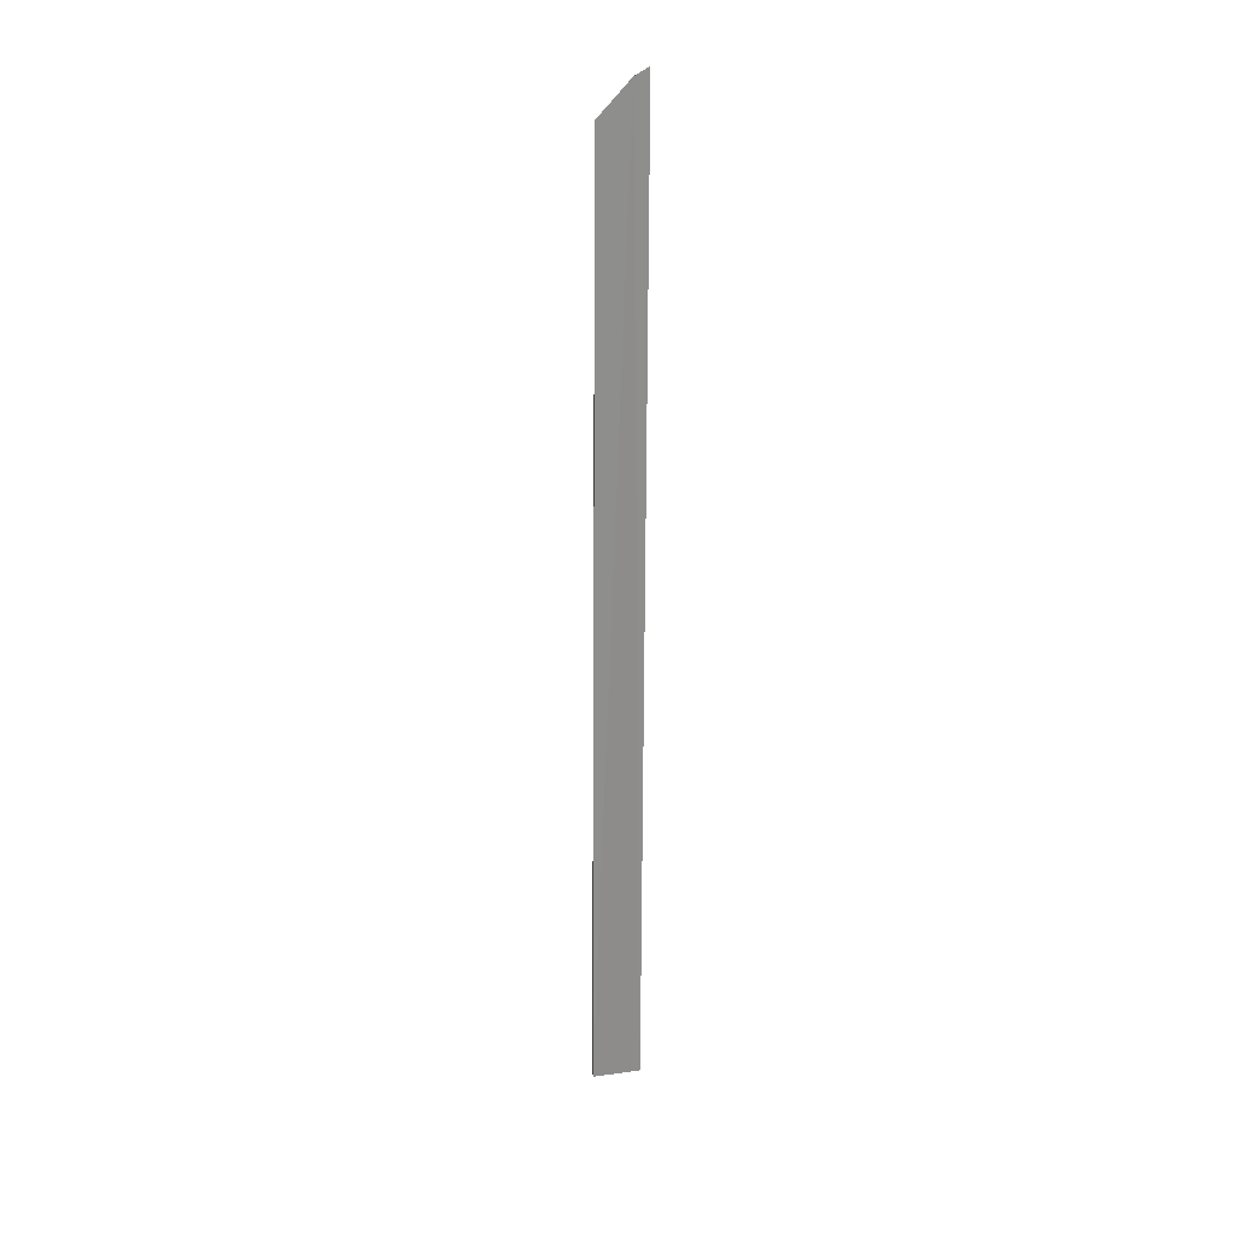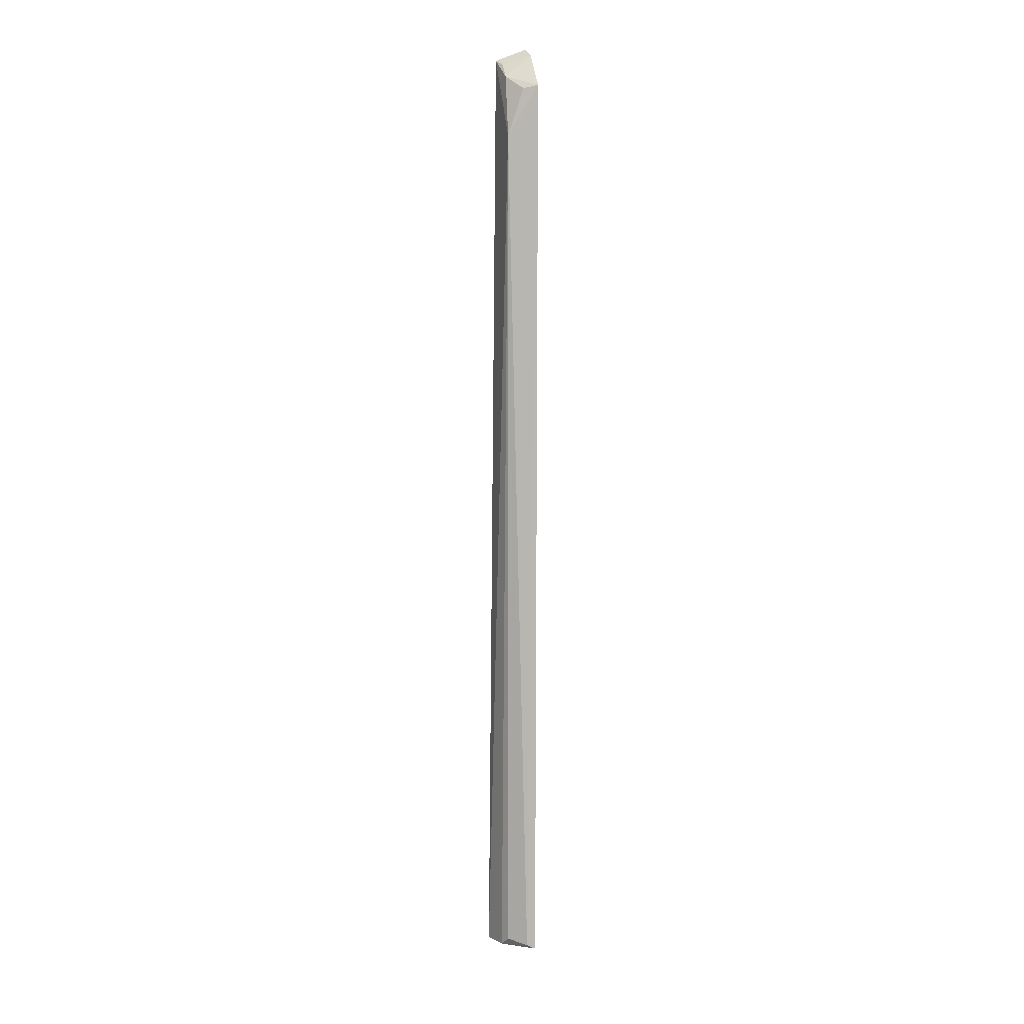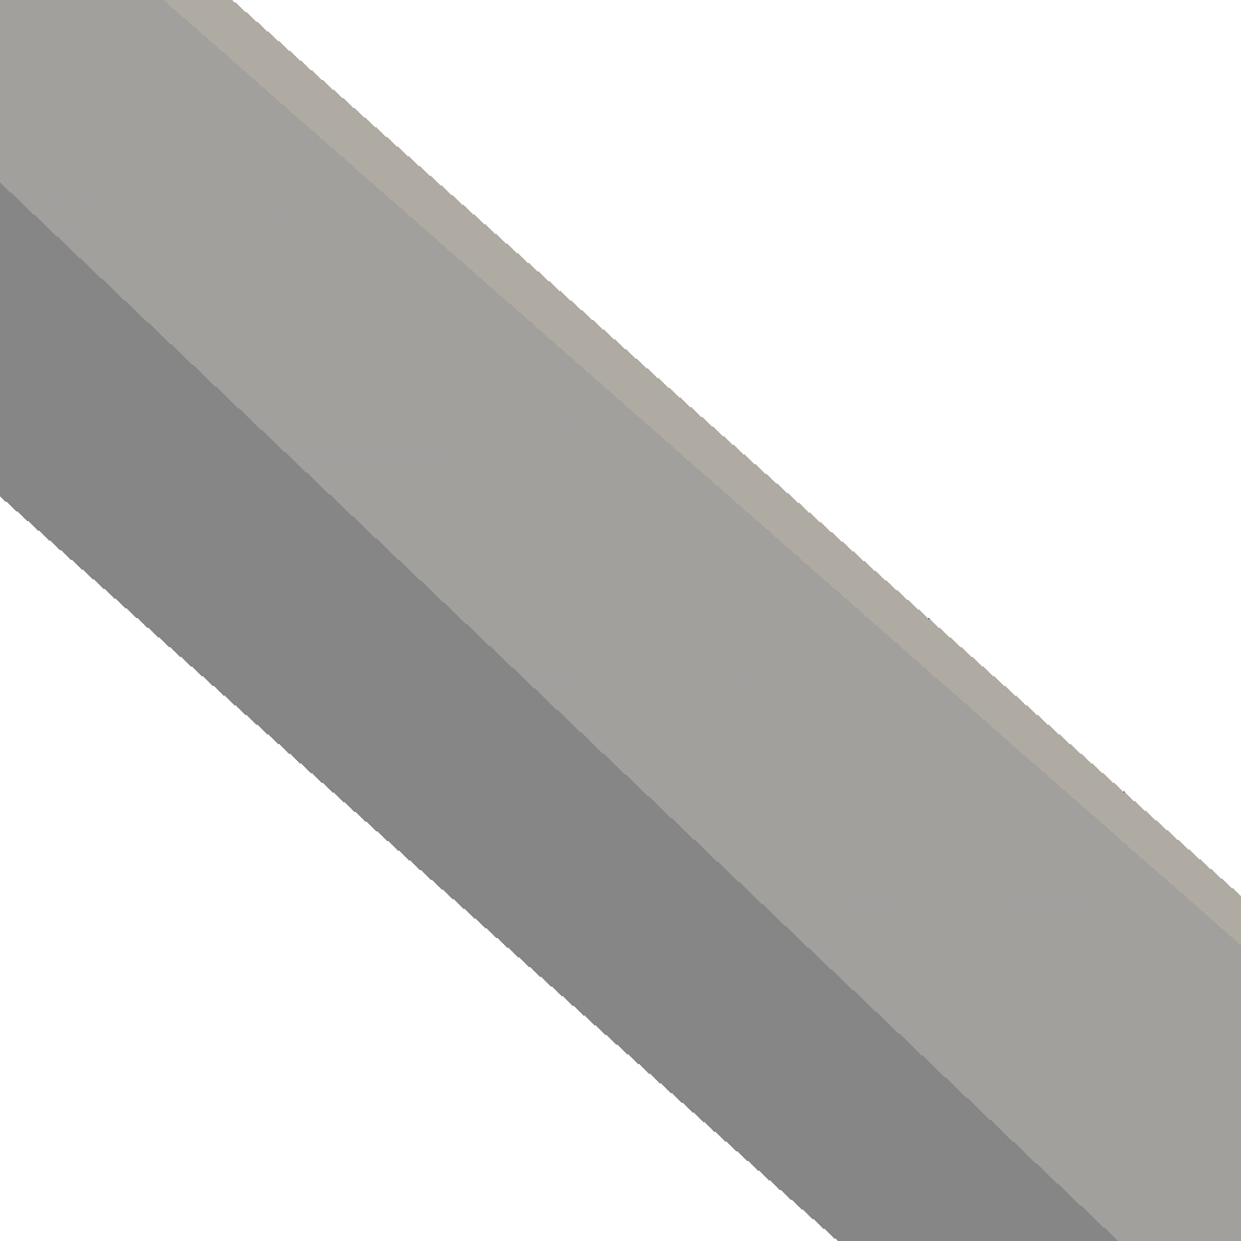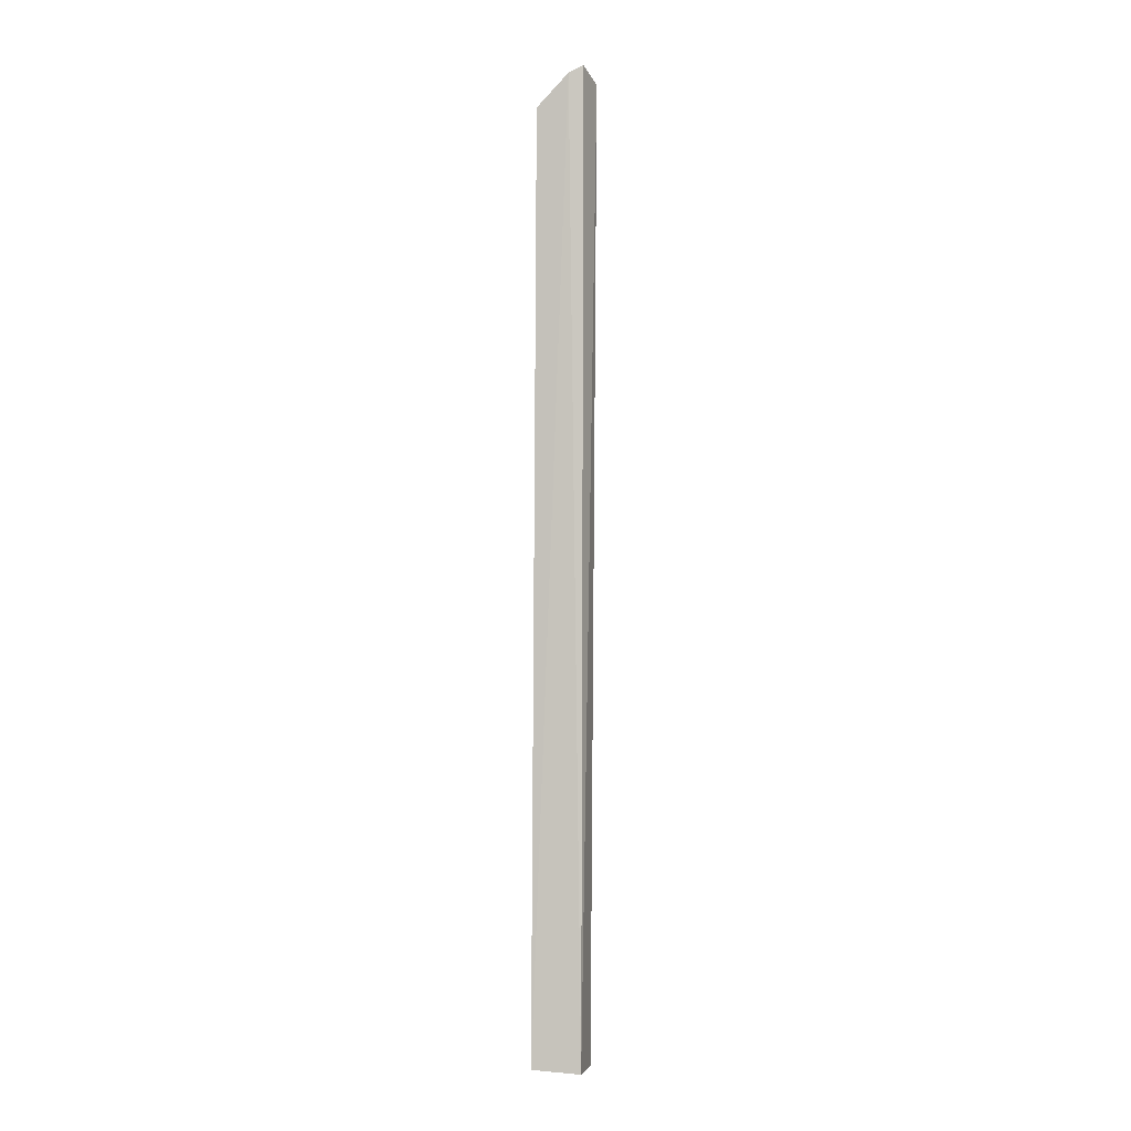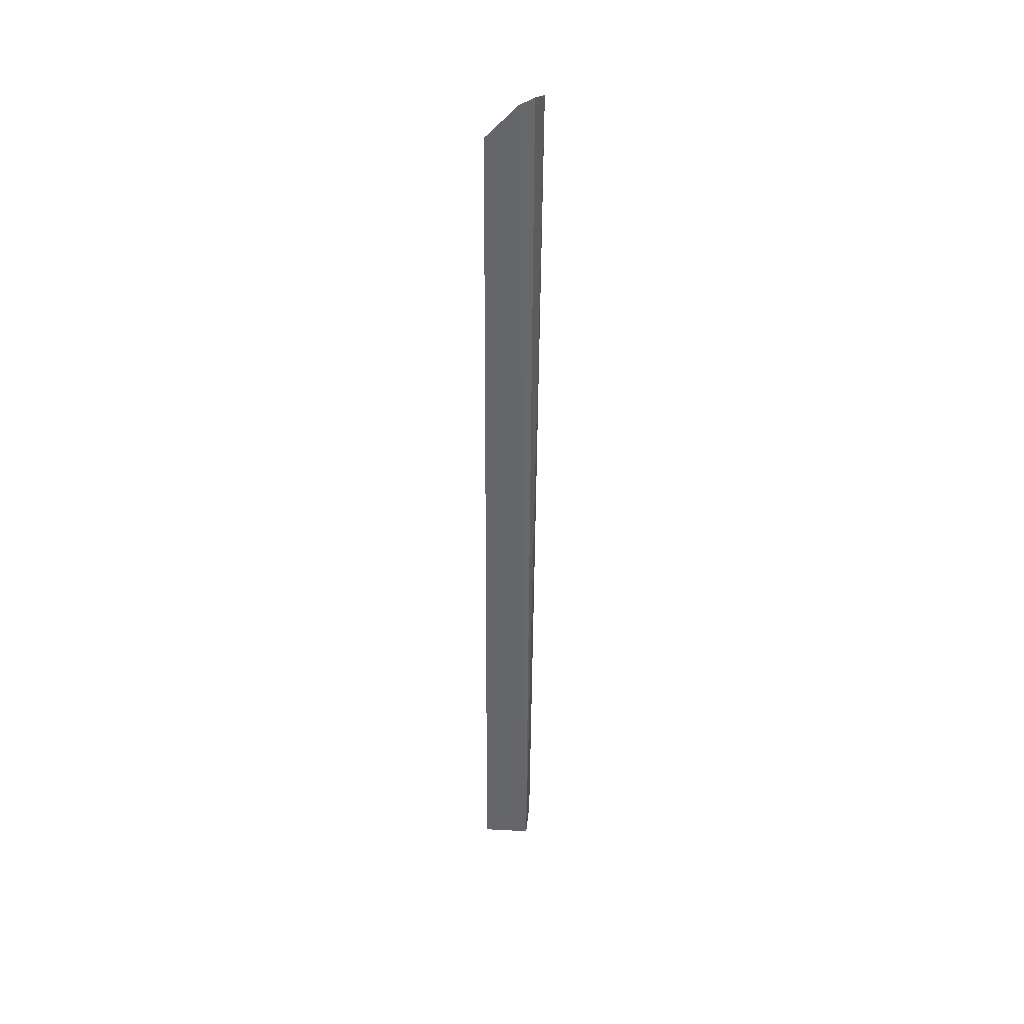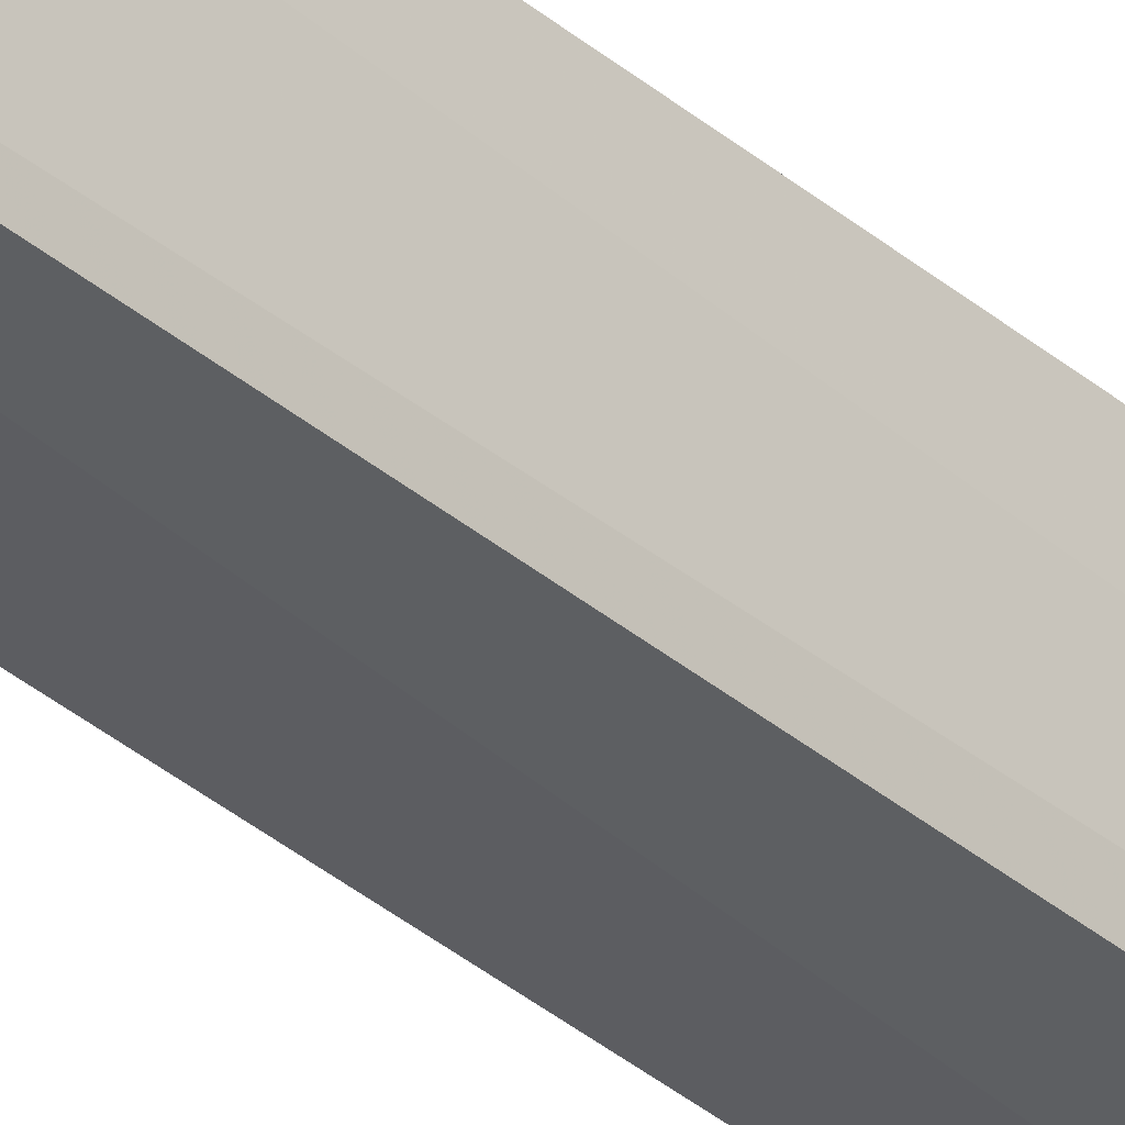
<metadata>
{"format":"obj","ext":"obj","renderer":"f3d","projection":"perspective","resolution":1024,"background":"white","views":[{"elev":25.0,"azim":-102.2,"up":"+Z"},{"elev":8.6,"azim":169.1,"up":"+Z"},{"elev":-72.1,"azim":46.6,"up":"+Y"},{"elev":-2.6,"azim":-76.2,"up":"+Z"},{"elev":37.8,"azim":-84.1,"up":"+Z"},{"elev":-36.1,"azim":-137.7,"up":"+Y"}]}
</metadata>
<code>
v 0.07961 0.07064 0.251
v 0.08833 0.07812 -0.4999
v 0.07627 0.1064 0.1888
v 0.05273 0.1115 0.2287
v 0.05812 0.07822 -0.5
v 0.06146 0.115 -0.4945
v 0.07556 0.09207 0.2365
v 0.05601 0.07552 0.2597
v 0.07638 0.1066 -0.4907
v 0.05467 0.1159 -0.4977
v 0.06373 0.1068 0.2263
v 0.05397 0.08682 0.2542
v 0.08077 0.09933 -0.4977
v 0.07599 0.0803 0.2473
f 1 2 3
f 5 2 1
f 6 4 3
f 7 1 3
f 8 5 1
f 9 6 3
f 10 4 6
f 10 2 5
f 11 7 3
f 11 3 4
f 11 4 7
f 12 5 8
f 12 10 5
f 12 4 10
f 12 7 4
f 13 9 3
f 13 3 2
f 13 6 9
f 13 10 6
f 13 2 10
f 14 1 7
f 14 7 12
f 14 12 8
f 14 8 1

</code>
